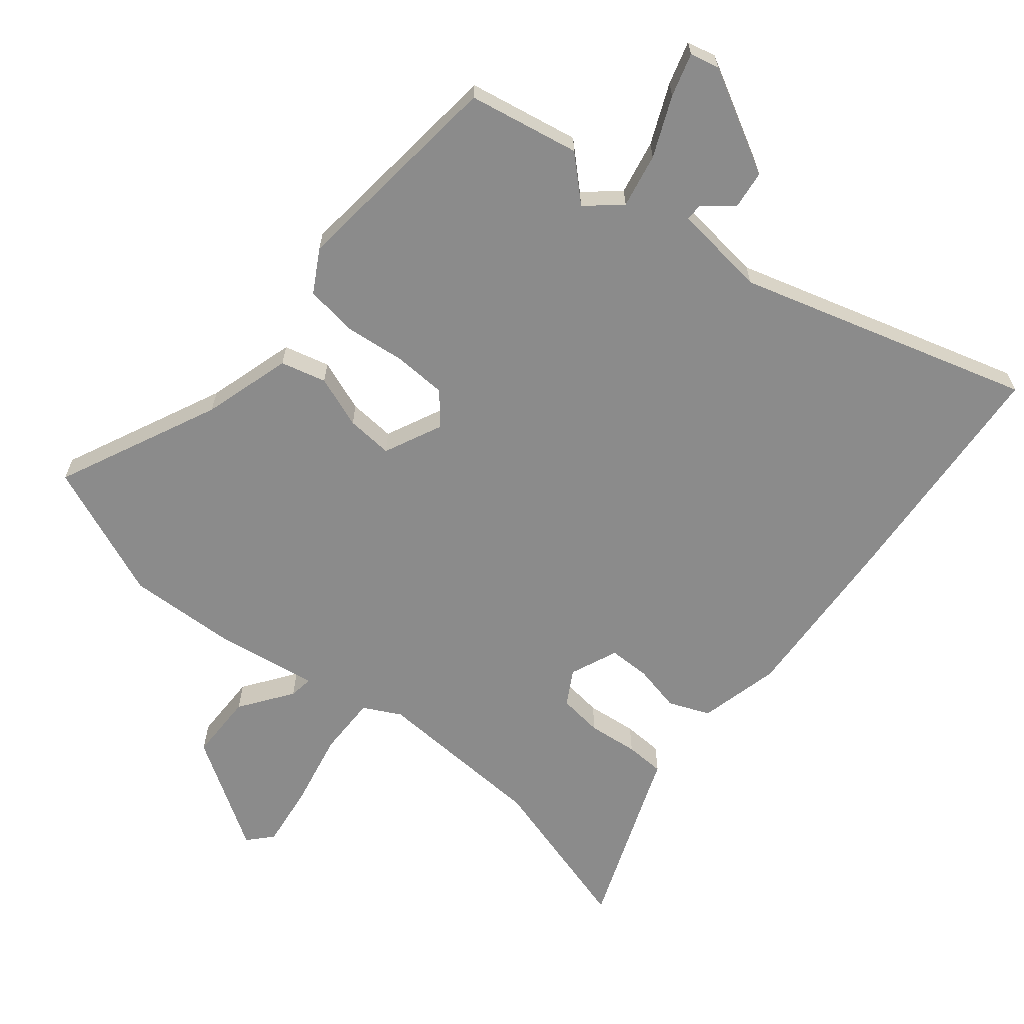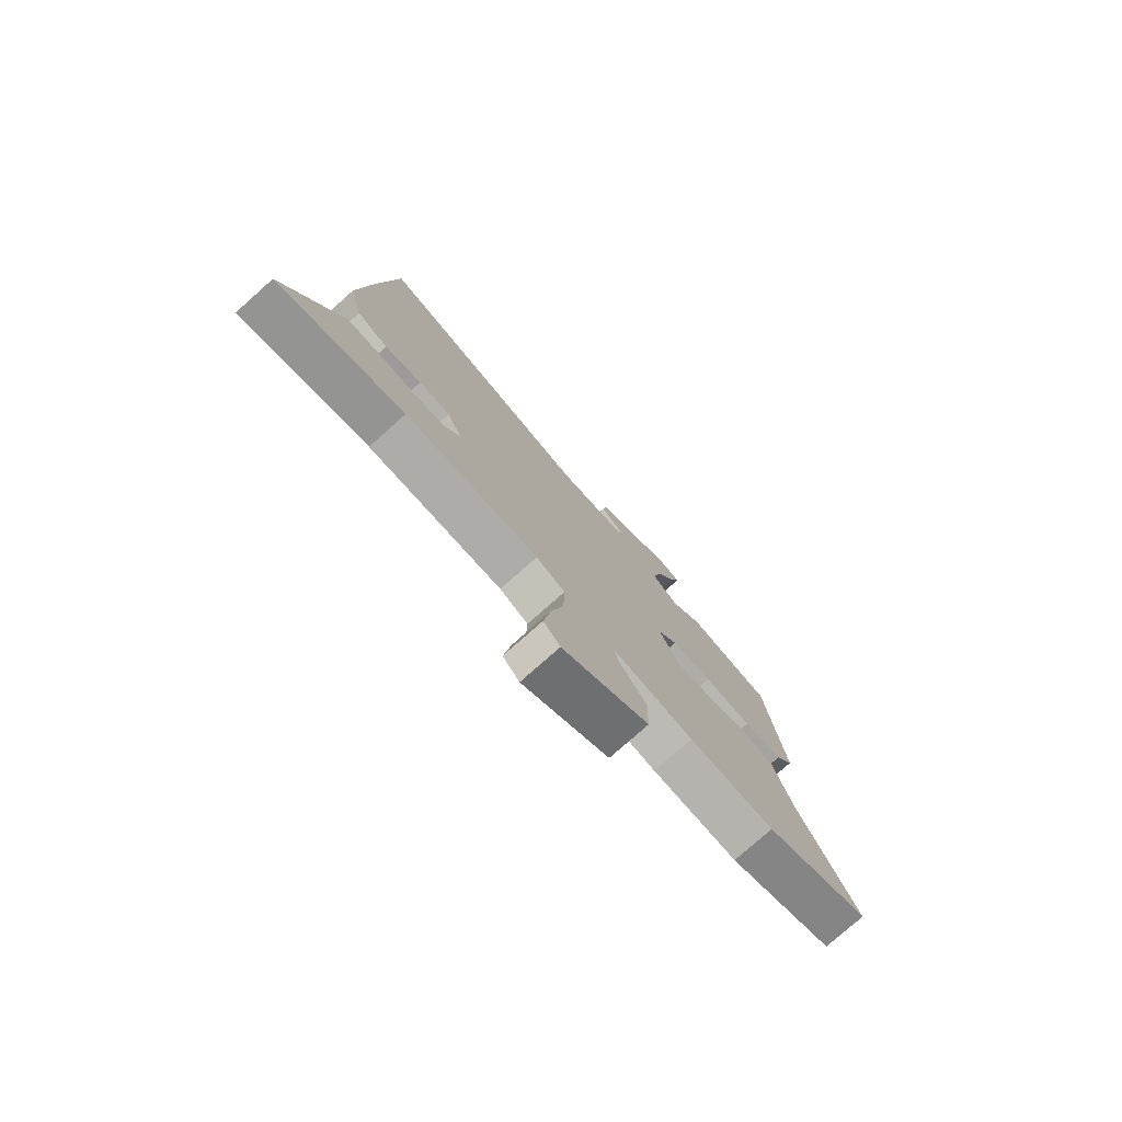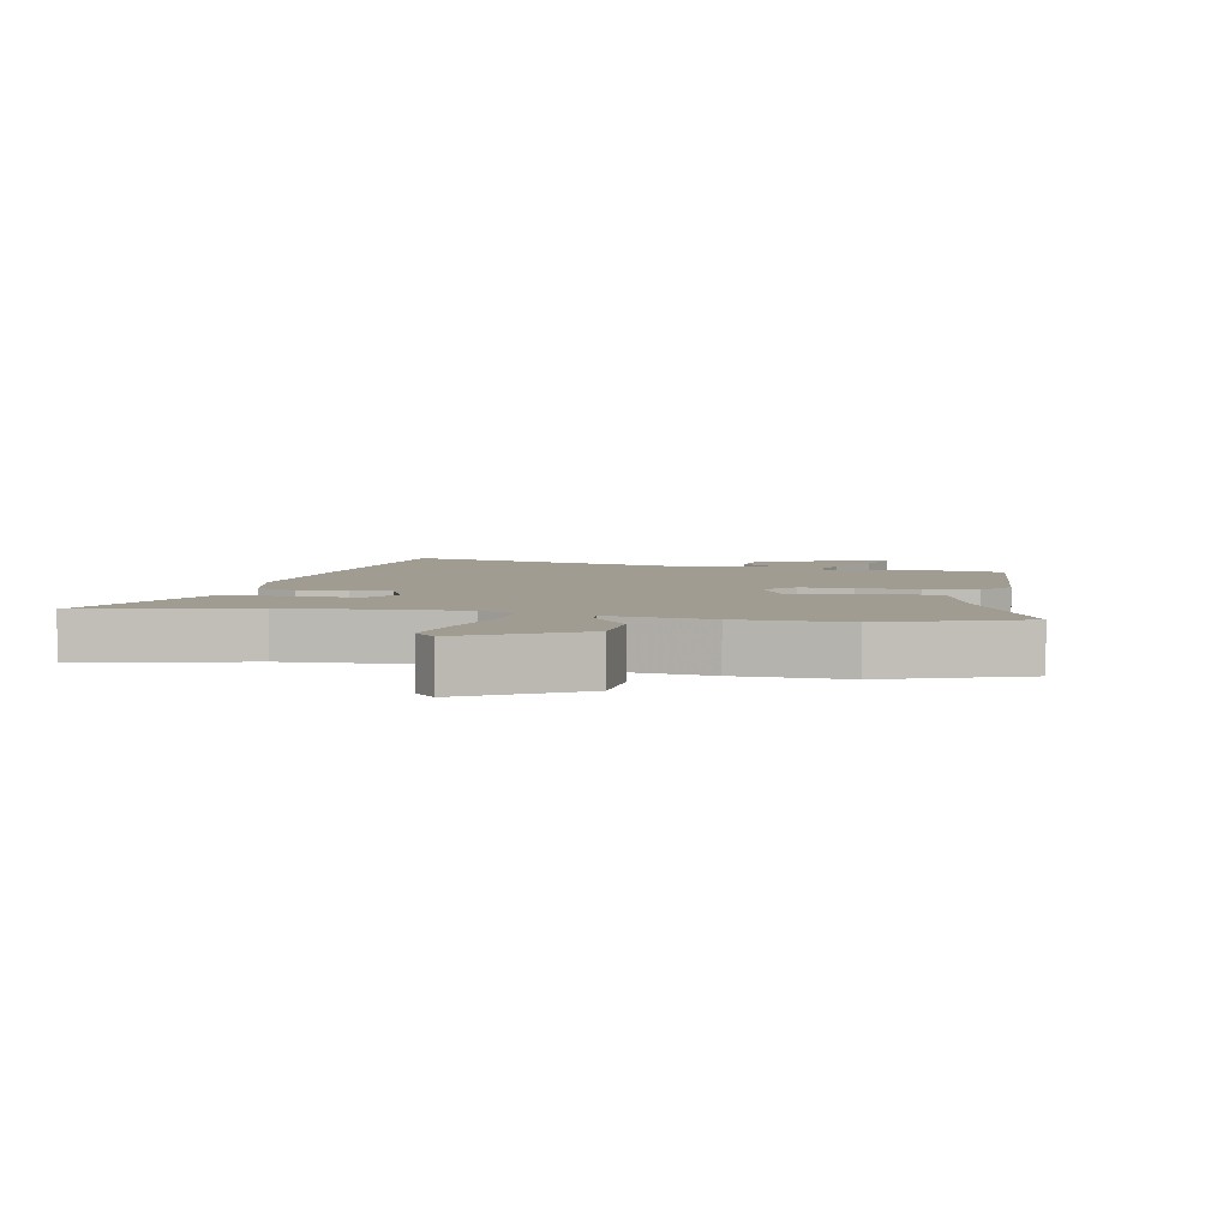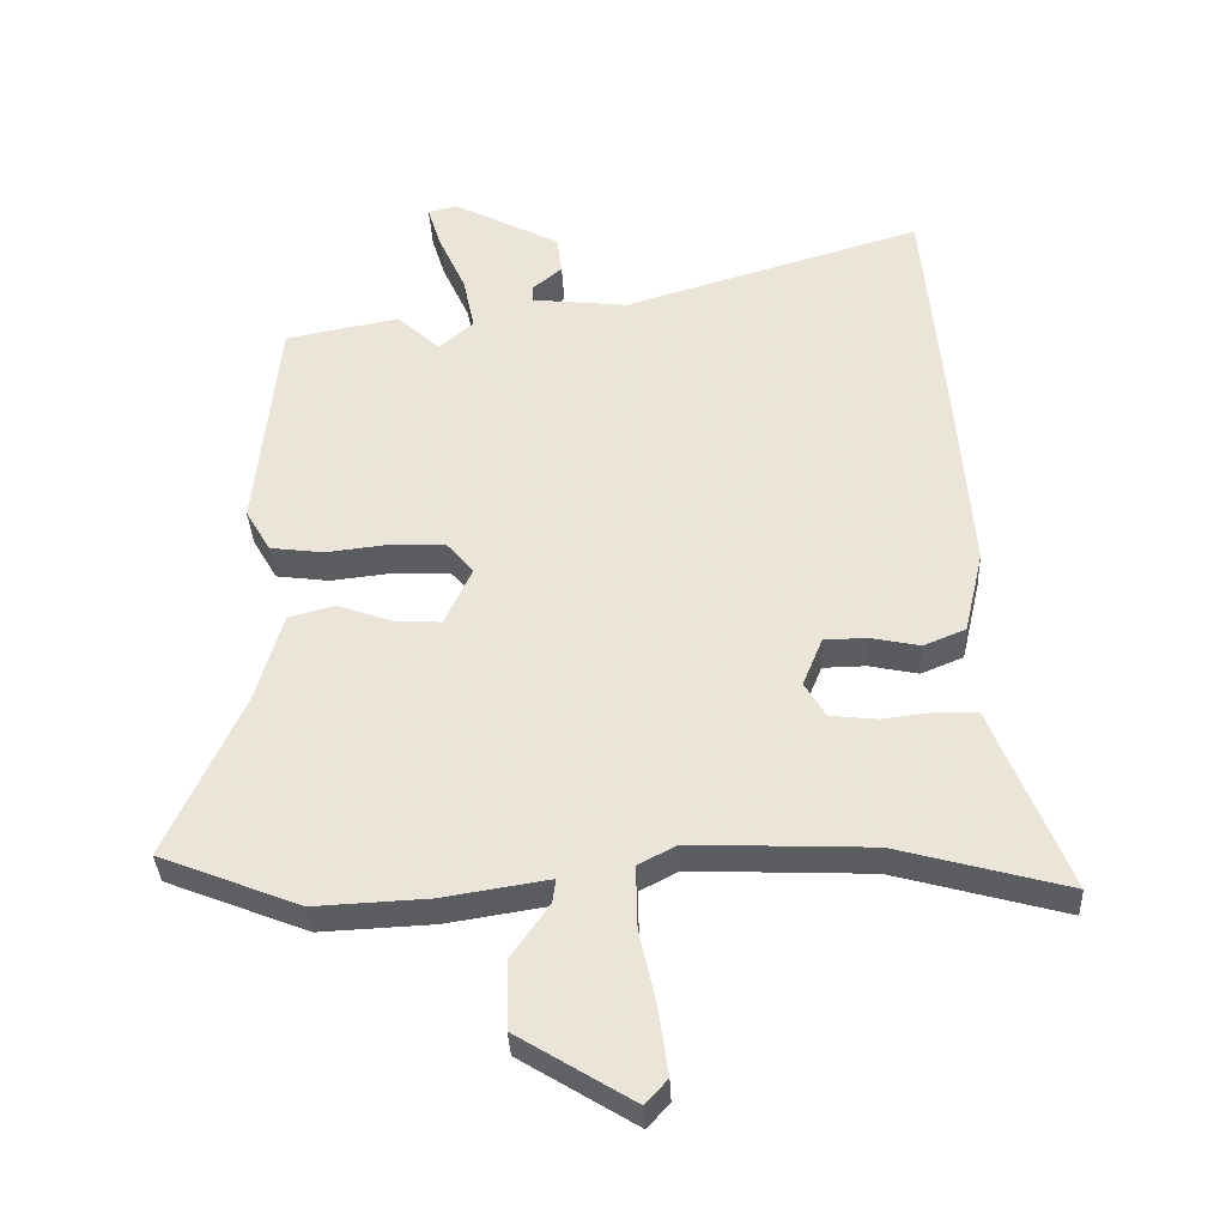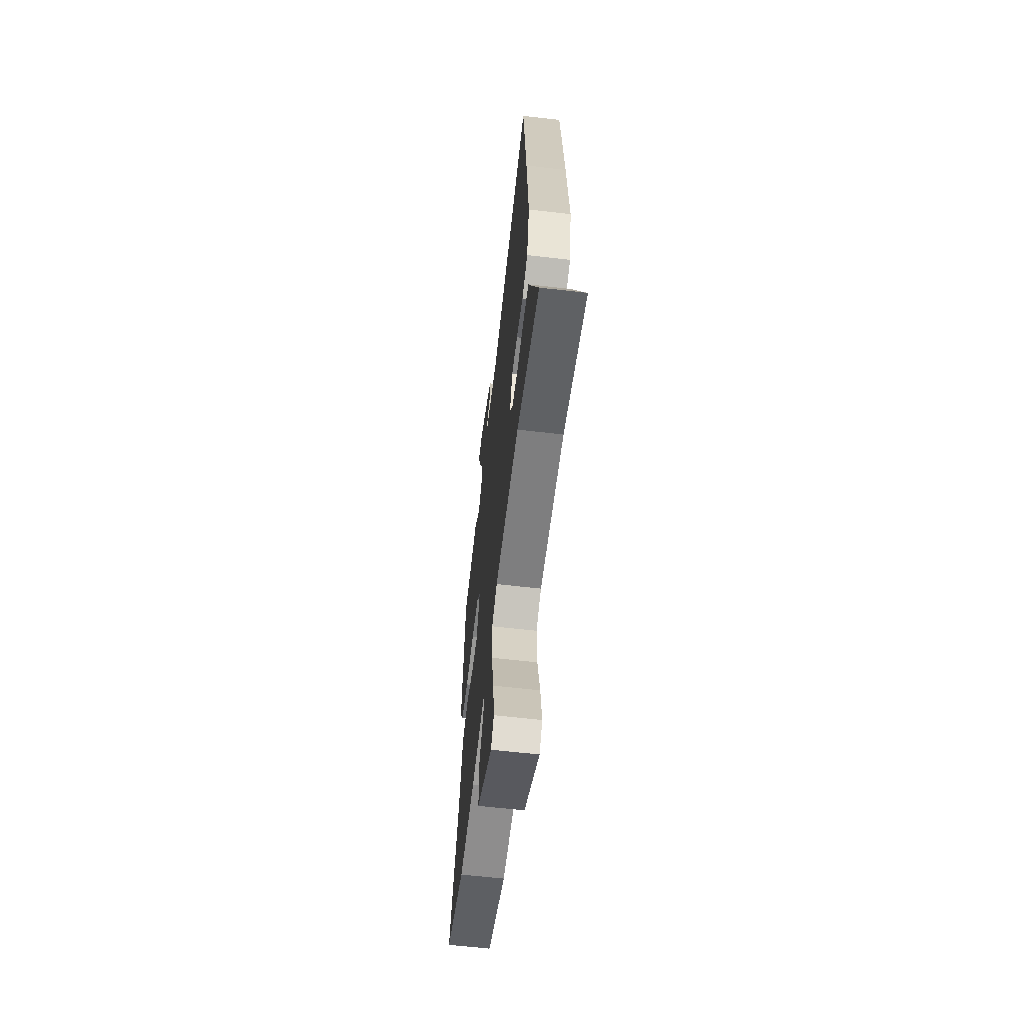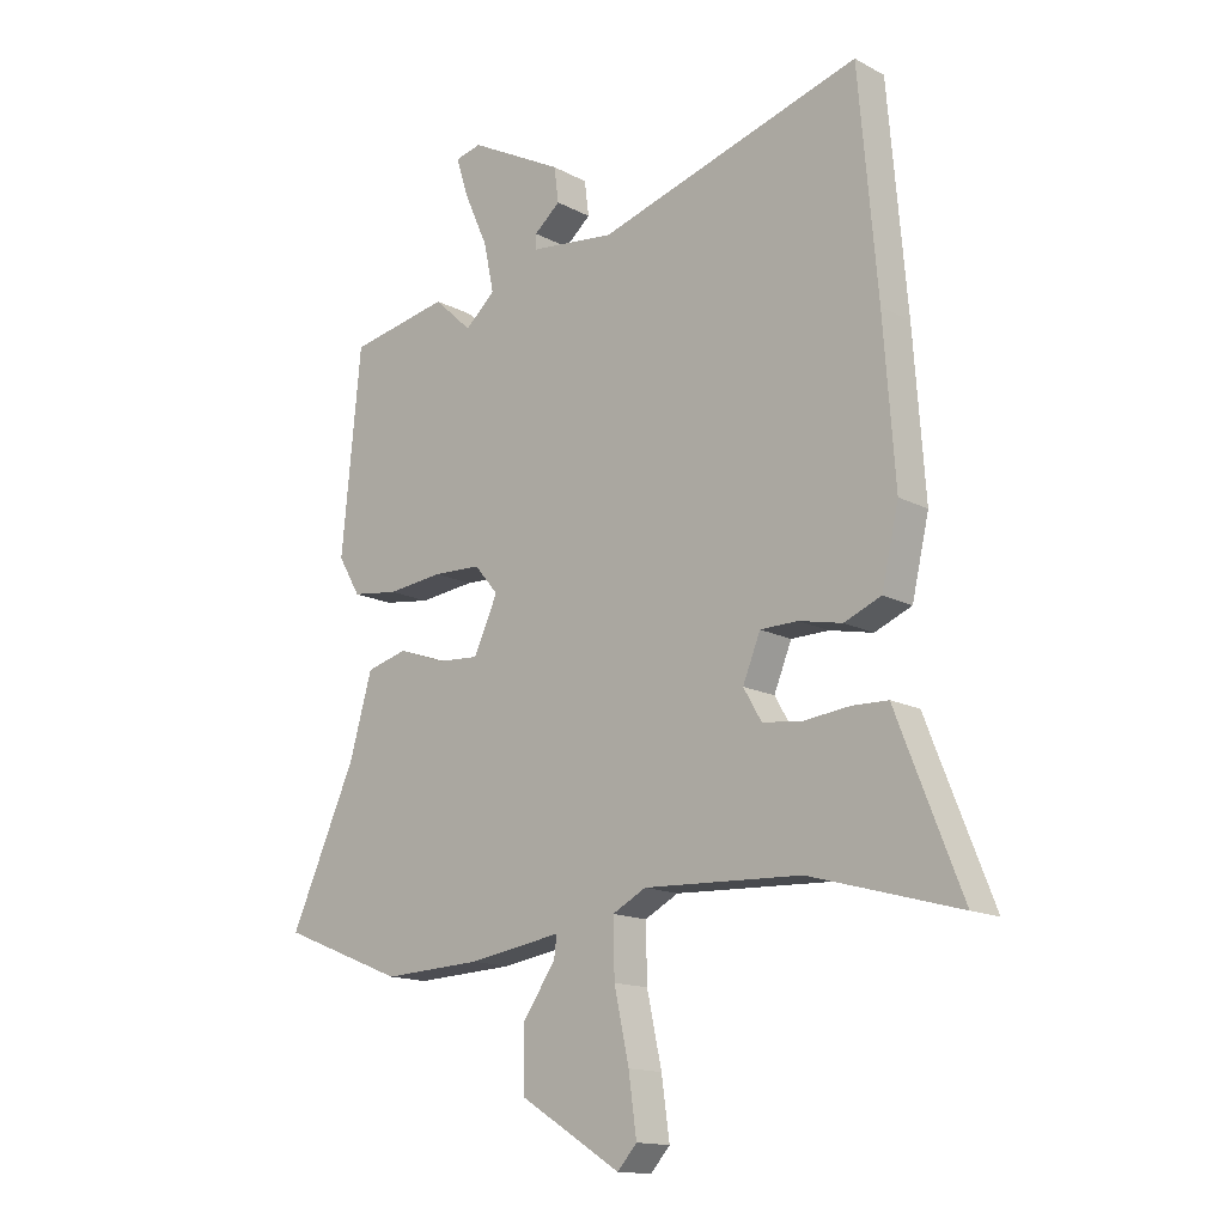
<metadata>
{"format":"obj","ext":"obj","renderer":"f3d","projection":"perspective","resolution":1024,"background":"white","views":[{"elev":-63.9,"azim":-39.6,"up":"+Y"},{"elev":-78.4,"azim":131.5,"up":"+Z"},{"elev":4.4,"azim":-168.1,"up":"+Y"},{"elev":-36.2,"azim":2.7,"up":"+Z"},{"elev":-62.0,"azim":83.3,"up":"+Z"},{"elev":-14.7,"azim":41.4,"up":"+Z"}]}
</metadata>
<code>
v 0.629 0.07 -0.536
v 0.367 0.07 -0.463
v 0.09 0.07 -0.451
v 0.031 0.07 -0.482
v 0.033 0.07 -0.579
v 0.059 0.07 -0.699
v 0.073 0.07 -0.8
v 0.039 0.07 -0.838
v -0.138 0.07 -0.728
v -0.14 0.07 -0.621
v -0.082 0.07 -0.538
v -0.077 0.07 -0.5
v -0.241 0.07 -0.526
v -0.415 0.07 -0.534
v -0.632 0.07 -0.447
v -0.516 0.07 -0.19
v -0.476 0.07 -0.049
v -0.404 0.07 -0.03
v -0.321 0.07 -0.06
v -0.247 0.07 -0.065
v -0.205 0.07 0.027
v -0.247 0.07 0.077
v -0.331 0.07 0.08
v -0.429 0.07 0.069
v -0.511 0.07 0.08
v -0.55 0.07 0.147
v -0.516 0.07 0.497
v -0.34 0.07 0.531
v -0.273 0.07 0.469
v -0.22 0.07 0.516
v -0.238 0.07 0.602
v -0.28 0.07 0.696
v -0.301 0.07 0.764
v -0.255 0.07 0.775
v -0.09 0.07 0.688
v -0.082 0.07 0.627
v -0.128 0.07 0.588
v -0.128 0.07 0.562
v 0.021 0.07 0.545
v 0.484 0.07 0.684
v 0.517 0.07 0.303
v 0.537 0.07 0.027
v 0.507 0.07 -0.103
v 0.442 0.07 -0.13
v 0.366 0.07 -0.114
v 0.3 0.07 -0.115
v 0.269 0.07 -0.191
v 0.301 0.07 -0.246
v 0.372 0.07 -0.254
v 0.452 0.07 -0.245
v 0.515 0.07 -0.247
v 0.531 0.07 -0.289
v 0.629 0 -0.536
v 0.367 0 -0.463
v 0.09 0 -0.451
v 0.031 0 -0.482
v 0.033 0 -0.579
v 0.059 0 -0.699
v 0.073 0 -0.8
v 0.039 0 -0.838
v -0.138 0 -0.728
v -0.14 0 -0.621
v -0.082 0 -0.538
v -0.077 0 -0.5
v -0.241 0 -0.526
v -0.415 0 -0.534
v -0.632 0 -0.447
v -0.516 0 -0.19
v -0.476 0 -0.049
v -0.404 0 -0.03
v -0.321 0 -0.06
v -0.247 0 -0.065
v -0.205 0 0.027
v -0.247 0 0.077
v -0.331 0 0.08
v -0.429 0 0.069
v -0.511 0 0.08
v -0.55 0 0.147
v -0.516 0 0.497
v -0.34 0 0.531
v -0.273 0 0.469
v -0.22 0 0.516
v -0.238 0 0.602
v -0.28 0 0.696
v -0.301 0 0.764
v -0.255 0 0.775
v -0.09 0 0.688
v -0.082 0 0.627
v -0.128 0 0.588
v -0.128 0 0.562
v 0.021 0 0.545
v 0.484 0 0.684
v 0.517 0 0.303
v 0.537 0 0.027
v 0.507 0 -0.103
v 0.442 0 -0.13
v 0.366 0 -0.114
v 0.3 0 -0.115
v 0.269 0 -0.191
v 0.301 0 -0.246
v 0.372 0 -0.254
v 0.452 0 -0.245
v 0.515 0 -0.247
v 0.531 0 -0.289
f 49 50 51 52
f 48 49 52 1
f 42 43 44 45
f 42 45 46
f 39 40 41 42
f 38 39 42 46
f 34 35 36 37
f 34 37 38
f 31 32 33 34
f 30 31 34 38
f 29 30 38 46
f 23 24 25 26
f 22 23 26 27
f 21 22 27 28
f 16 17 18 19
f 16 19 20
f 15 16 20
f 12 13 14 15
f 12 15 20
f 8 9 10 11
f 8 11 12
f 5 6 7 8
f 5 8 12
f 4 5 12 20
f 48 1 2
f 47 48 2 3
f 21 28 29 46
f 20 21 46 47
f 3 4 20 47
f 104 103 102 101
f 53 104 101 100
f 97 96 95 94
f 98 97 94
f 94 93 92 91
f 98 94 91 90
f 89 88 87 86
f 90 89 86
f 86 85 84 83
f 90 86 83 82
f 98 90 82 81
f 78 77 76 75
f 79 78 75 74
f 80 79 74 73
f 71 70 69 68
f 72 71 68
f 72 68 67
f 67 66 65 64
f 72 67 64
f 63 62 61 60
f 64 63 60
f 60 59 58 57
f 64 60 57
f 72 64 57 56
f 54 53 100
f 55 54 100 99
f 98 81 80 73
f 99 98 73 72
f 99 72 56 55
f 1 53 54 2
f 2 54 55 3
f 3 55 56 4
f 4 56 57 5
f 5 57 58 6
f 6 58 59 7
f 7 59 60 8
f 8 60 61 9
f 9 61 62 10
f 10 62 63 11
f 11 63 64 12
f 12 64 65 13
f 13 65 66 14
f 14 66 67 15
f 15 67 68 16
f 16 68 69 17
f 17 69 70 18
f 18 70 71 19
f 19 71 72 20
f 20 72 73 21
f 21 73 74 22
f 22 74 75 23
f 23 75 76 24
f 24 76 77 25
f 25 77 78 26
f 26 78 79 27
f 27 79 80 28
f 28 80 81 29
f 29 81 82 30
f 30 82 83 31
f 31 83 84 32
f 32 84 85 33
f 33 85 86 34
f 34 86 87 35
f 35 87 88 36
f 36 88 89 37
f 37 89 90 38
f 38 90 91 39
f 39 91 92 40
f 40 92 93 41
f 41 93 94 42
f 42 94 95 43
f 43 95 96 44
f 44 96 97 45
f 45 97 98 46
f 46 98 99 47
f 47 99 100 48
f 48 100 101 49
f 49 101 102 50
f 50 102 103 51
f 51 103 104 52
f 52 104 53 1

</code>
